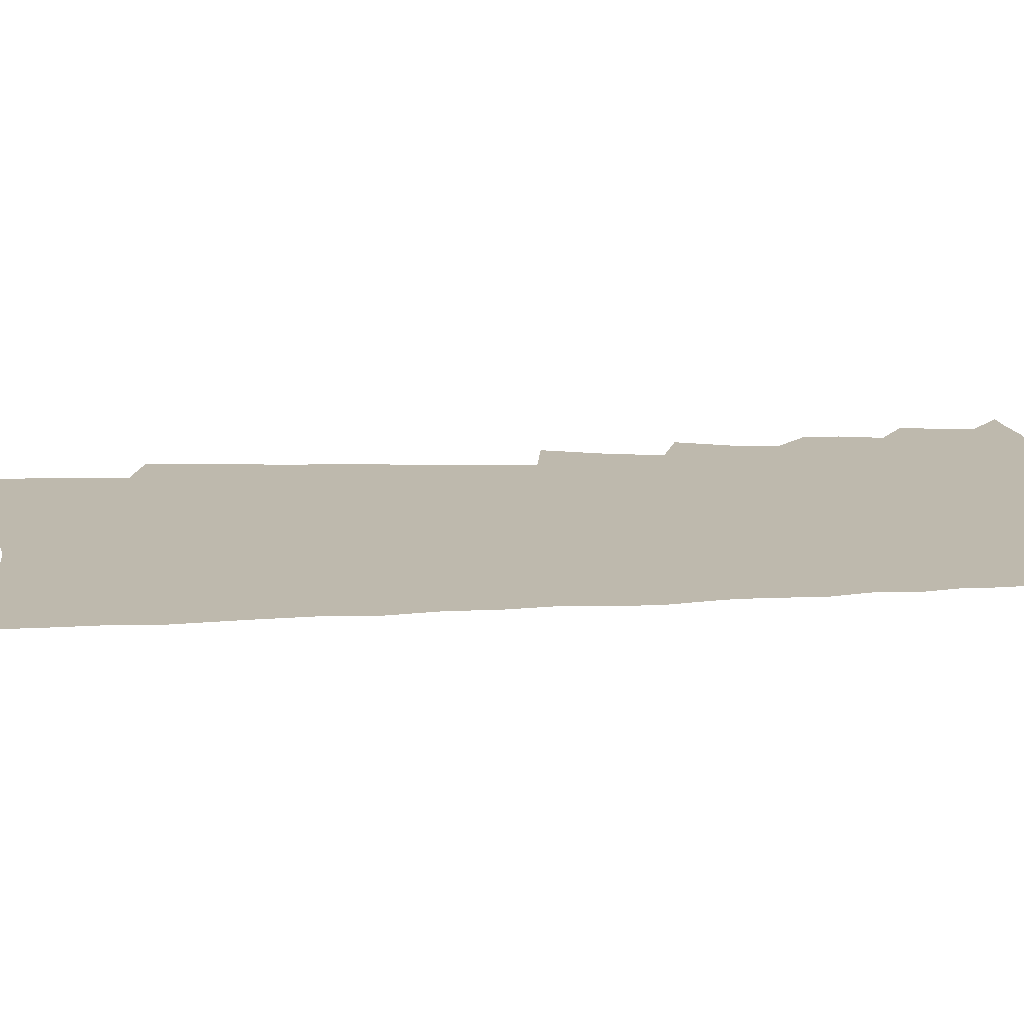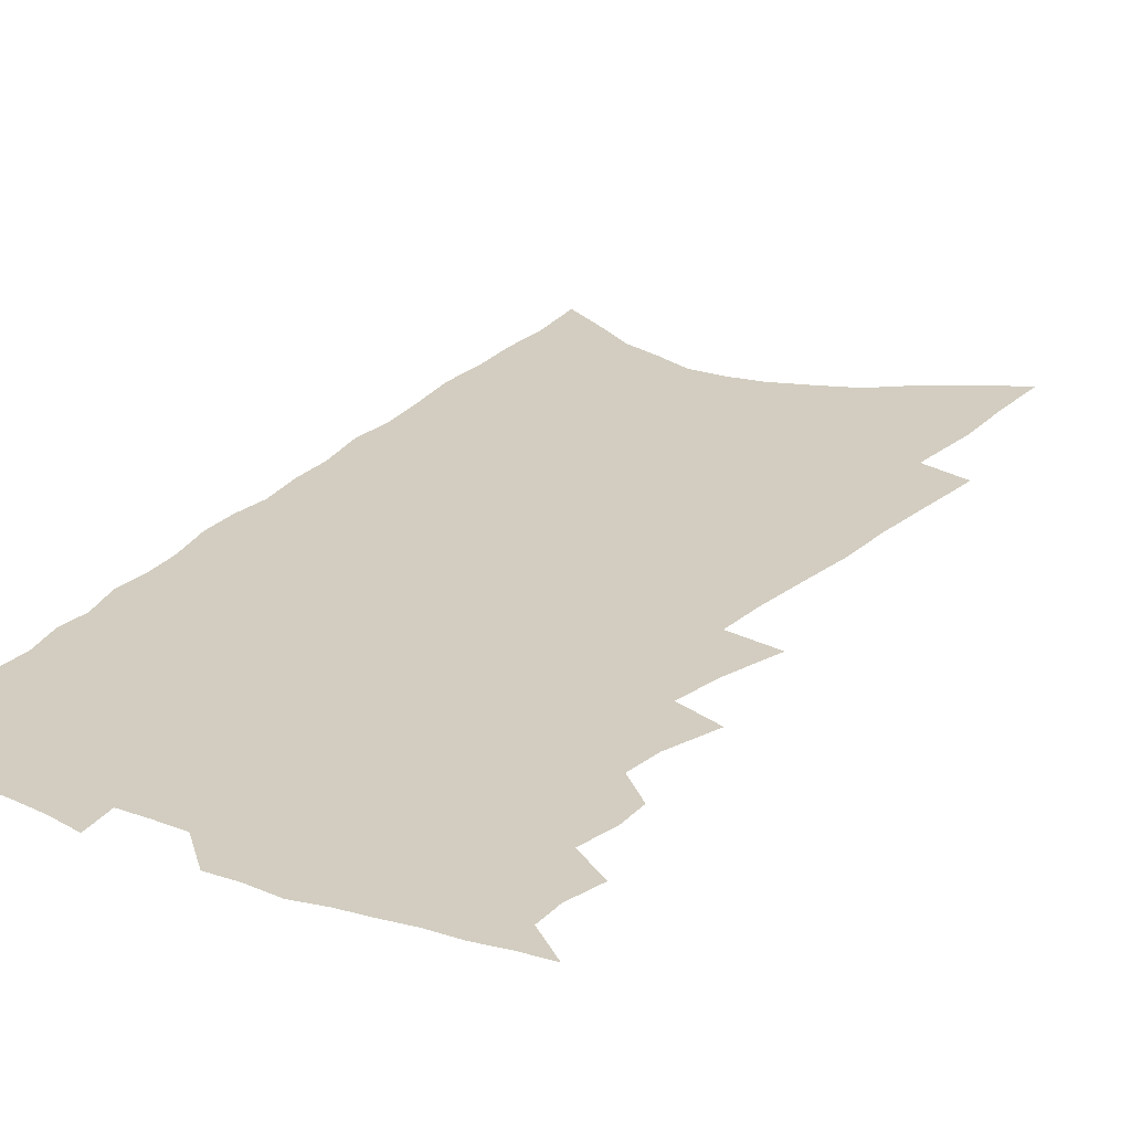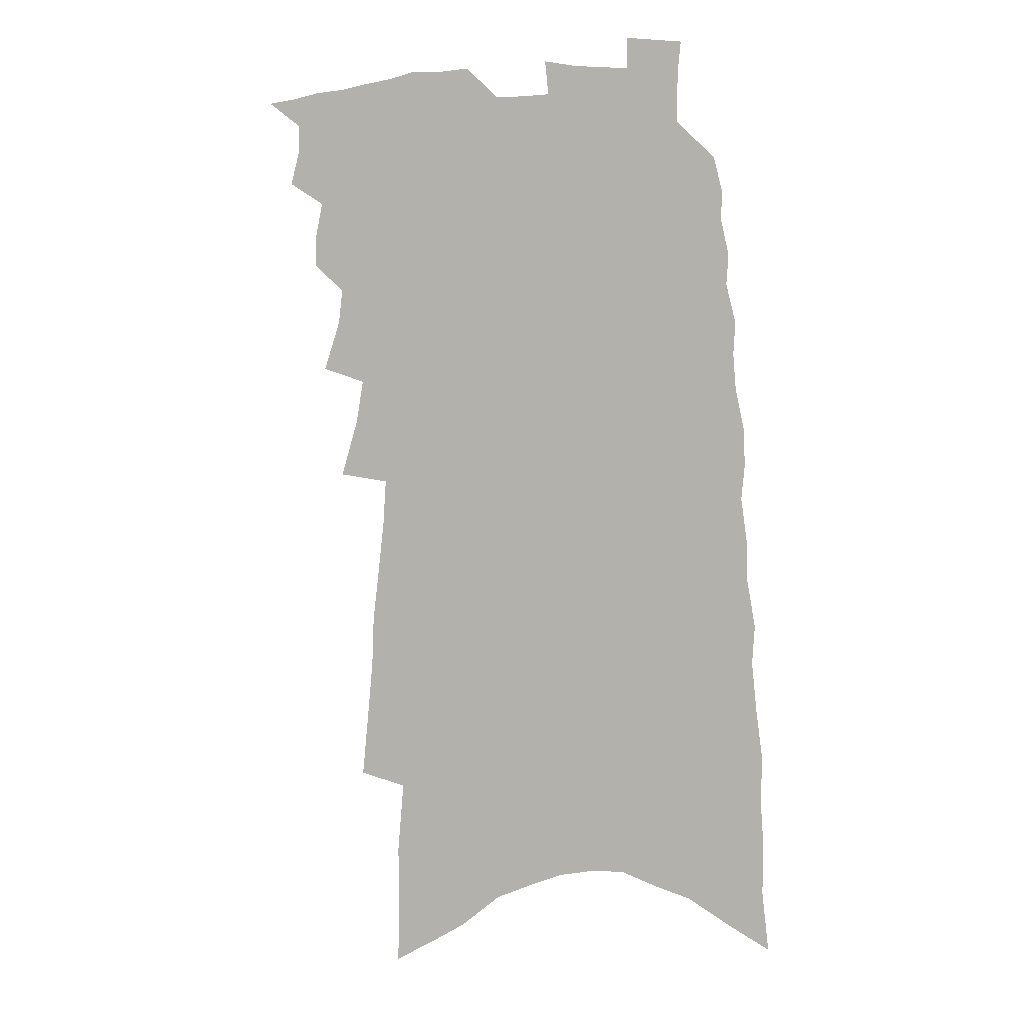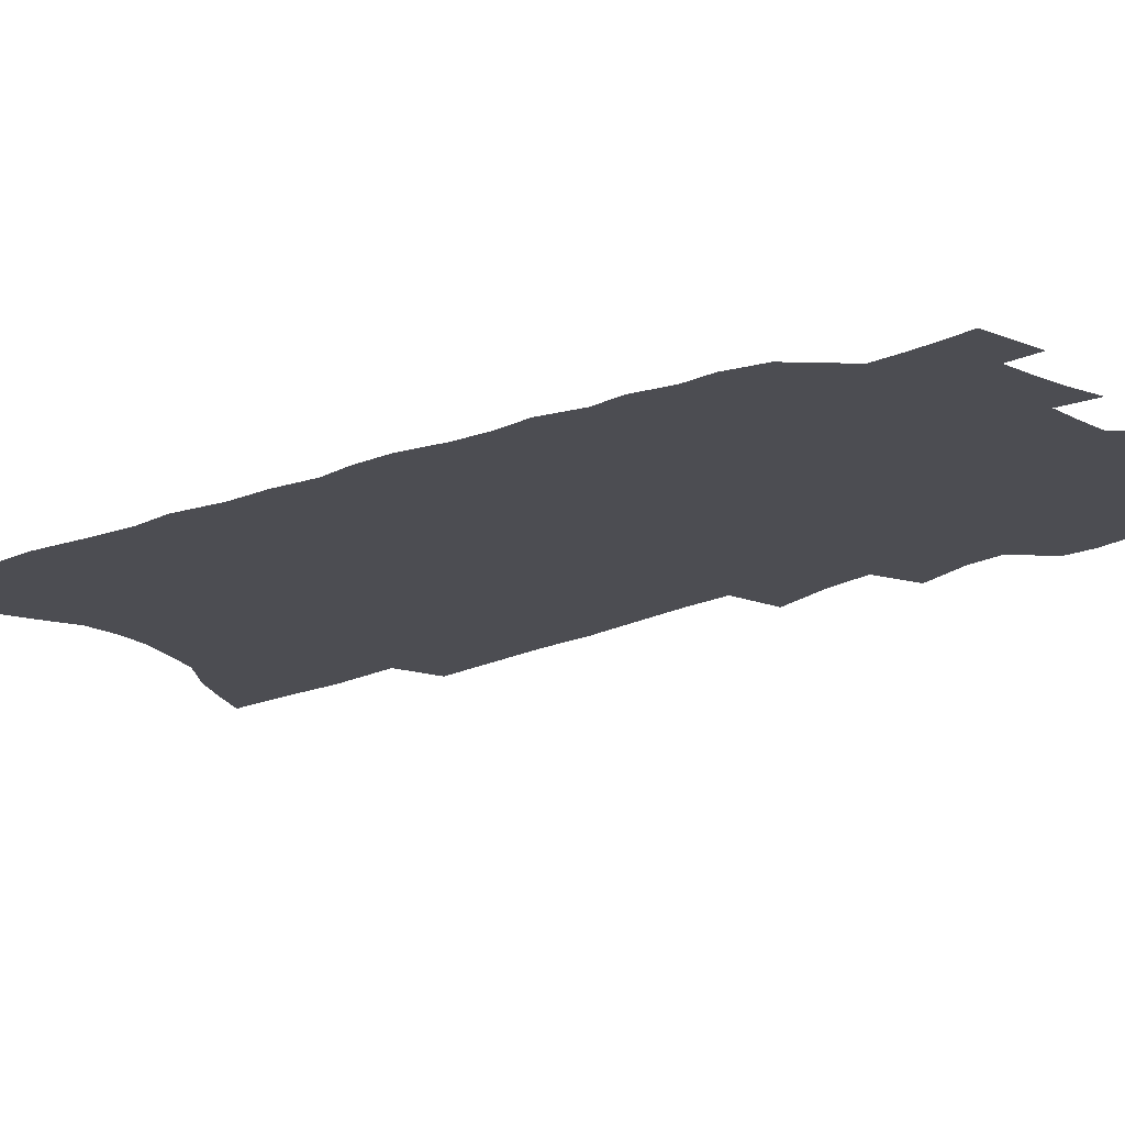
<metadata>
{"format":"obj","ext":"obj","renderer":"f3d","projection":"perspective","resolution":1024,"background":"white","views":[{"elev":15.2,"azim":85.9,"up":"+Z"},{"elev":24.4,"azim":-147.6,"up":"+Z"},{"elev":2.9,"azim":18.2,"up":"+Y"},{"elev":-16.4,"azim":132.9,"up":"+Z"}]}
</metadata>
<code>
v 513.2 483 0
v 521.9 451.9 0
v 525 464 0
v 525.1 474 0
v 523.3 484.2 0
v 532.1 420.2 0
v 532 431 0
v 534.6 443.9 0
v 536 455.1 0
v 536.2 465.2 0
v 535.3 474.9 0
v 533 486.1 0
v 535.6 381 0
v 541.4 398.5 0
v 542.8 410.8 0
v 545.6 424.2 0
v 544.8 434.3 0
v 544.5 444.2 0
v 547 456.6 0
v 546.5 466.2 0
v 545.2 476 0
v 543.2 486.8 0
v 542.6 340.4 0
v 548.6 360.5 0
v 551.2 375.9 0
v 552.8 389.6 0
v 555.1 403.3 0
v 555 413.9 0
v 556.4 426 0
v 557 436.9 0
v 557.3 447.5 0
v 557 457.4 0
v 556.3 467.2 0
v 555 477.3 0
v 553 488.5 0
v 550.7 225.3 0
v 552.8 247.2 0
v 554.7 267.7 0
v 555.3 285 0
v 557.6 304.4 0
v 559.5 322.4 0
v 560.4 337.9 0
v 561.1 352.2 0
v 562.2 366.3 0
v 564.3 380.9 0
v 564.5 392.6 0
v 565.6 404.9 0
v 566.5 416.5 0
v 567.6 428 0
v 567.8 438.4 0
v 568.6 448.9 0
v 567.6 458.4 0
v 566.3 468.3 0
v 565 478.3 0
v 562.8 489.9 0
v 565 153.9 0
v 565.5 176.2 0
v 565.2 196.4 0
v 567.3 221.3 0
v 569.7 244.5 0
v 569 260.7 0
v 570.3 279.7 0
v 570 295.1 0
v 572.9 315.3 0
v 572.3 328.6 0
v 573.3 343.8 0
v 573 356.3 0
v 574.8 371 0
v 575.4 383.6 0
v 576.5 396.4 0
v 576.8 407.6 0
v 578.4 419.8 0
v 577.9 429.5 0
v 578.9 440.6 0
v 578.3 449.9 0
v 577.5 459.3 0
v 576.6 469 0
v 574.7 480.1 0
v 572.5 492.3 0
v 578.4 161.4 0
v 580 188.2 0
v 581.3 212.6 0
v 583.1 235.8 0
v 583.4 254.4 0
v 583.8 272.1 0
v 583.2 287 0
v 584.1 304.5 0
v 584.9 321 0
v 584.8 334.5 0
v 585.8 349.5 0
v 586.1 362.5 0
v 585.4 373 0
v 586.1 385.8 0
v 587.1 398.5 0
v 588.3 411.1 0
v 588.1 420.9 0
v 588.1 430.8 0
v 588.4 441.2 0
v 587.8 450.6 0
v 587.5 460 0
v 586.5 469.6 0
v 584.7 481.1 0
v 583.5 491.7 0
v 591.8 169.5 0
v 594.7 202.2 0
v 595.9 226 0
v 595.4 242.8 0
v 595.4 260 0
v 595.3 276.6 0
v 595.2 292.4 0
v 595.3 308 0
v 595.6 323.4 0
v 596.6 340 0
v 596.2 351.7 0
v 596 363.5 0
v 596.6 376.8 0
v 596.6 388.4 0
v 597.2 399.1 0
v 597.6 411.2 0
v 597.5 421.2 0
v 597.7 431.5 0
v 598 441.9 0
v 597.6 451.2 0
v 597.1 460.6 0
v 596.2 470.7 0
v 594.8 481.4 0
v 593.5 492.3 0
v 605.7 181 0
v 607.3 210.7 0
v 607.5 231.2 0
v 607.4 249 0
v 606.7 263.9 0
v 606.1 278.2 0
v 606 295 0
v 606.3 311.6 0
v 606.2 325.7 0
v 606.7 341.6 0
v 606.4 353.4 0
v 606.6 366.4 0
v 606.4 377.6 0
v 605.9 386.4 0
v 606.6 399.7 0
v 607.3 412.4 0
v 607.2 422.2 0
v 607.6 433.2 0
v 607.3 442.3 0
v 607.1 451.7 0
v 606.7 461.1 0
v 606.5 470.5 0
v 605.3 481.1 0
v 618.2 186.3 0
v 618.8 214.1 0
v 618.6 234.5 0
v 618.2 250.6 0
v 617.8 267.1 0
v 617.2 281.9 0
v 617 298.7 0
v 616.6 311.4 0
v 616.6 328.1 0
v 616.6 341.8 0
v 616.5 354.5 0
v 616.5 367.1 0
v 616.6 379.8 0
v 616.7 390.5 0
v 616.5 401.5 0
v 616.7 413.1 0
v 616.6 422.6 0
v 616.7 433.3 0
v 616.8 442.9 0
v 616.9 452.1 0
v 616.6 461.2 0
v 616.1 471 0
v 615.5 481 0
v 630.5 191.2 0
v 630.1 214.9 0
v 629.6 233.6 0
v 629.1 252.1 0
v 628.5 268.1 0
v 628 283.4 0
v 627.5 299.1 0
v 627 313.3 0
v 626.9 325.9 0
v 626.4 342.7 0
v 626.4 353.1 0
v 626.2 367.3 0
v 626.2 379 0
v 626.1 391 0
v 626 401.7 0
v 625.9 412.9 0
v 625.9 423.3 0
v 625.9 433.3 0
v 625.9 442.9 0
v 625.9 452.3 0
v 626 461.3 0
v 625.9 470.7 0
v 625.3 481.3 0
v 624 493.4 0
v 642.3 193.5 0
v 641.4 217.2 0
v 640.5 235.8 0
v 640.1 250.8 0
v 639.5 266.9 0
v 638.7 283.3 0
v 638 299 0
v 637.2 315.7 0
v 637 327.1 0
v 636.4 342.5 0
v 636.2 354.5 0
v 636 366.5 0
v 635.9 378.7 0
v 635.7 390.3 0
v 635.5 401.4 0
v 635.4 412.3 0
v 635.3 423 0
v 635.2 433.1 0
v 635.3 442.5 0
v 635.3 452 0
v 635.3 461.3 0
v 635.4 470.8 0
v 635.4 480.5 0
v 635.1 491.2 0
v 654.2 194.1 0
v 652.8 215.8 0
v 651.9 233.4 0
v 650.9 250.6 0
v 651.2 263.6 0
v 649.3 282.7 0
v 649.5 295.2 0
v 647.8 313.1 0
v 647.1 327.5 0
v 646.7 340.8 0
v 646 354.2 0
v 645.7 366 0
v 646.3 376.7 0
v 645.9 388.4 0
v 645.5 400 0
v 645.3 410.5 0
v 644.6 422.9 0
v 644.3 433 0
v 644.5 442.6 0
v 644.6 452.1 0
v 644.8 461.2 0
v 644.9 470.5 0
v 645.1 480.1 0
v 645.2 490.1 0
v 666.9 189.6 0
v 664.7 212.6 0
v 664.1 229.2 0
v 663.6 245.1 0
v 662.4 262.4 0
v 661.1 278.9 0
v 660.3 294 0
v 658.4 311.4 0
v 657.9 324.8 0
v 658.5 336.3 0
v 657.2 350.8 0
v 657.4 362.1 0
v 656.3 375.7 0
v 655.7 387.8 0
v 655.4 399 0
v 654.6 410.8 0
v 655.1 420.6 0
v 655.2 430.7 0
v 654.3 441.6 0
v 654 451.5 0
v 654.3 460.8 0
v 654.3 470.4 0
v 654.6 479.9 0
v 655 489.4 0
v 655.3 500.2 0
v 679.7 185.9 0
v 677.1 208.3 0
v 676.7 224.4 0
v 675.4 242 0
v 675 257.3 0
v 672.9 275.6 0
v 671.5 291.8 0
v 670.5 306.7 0
v 670.6 319.4 0
v 668.7 335.2 0
v 668.7 347.5 0
v 667.5 361 0
v 667.2 372.9 0
v 666.6 385 0
v 666.7 396 0
v 666 407.6 0
v 666.3 418 0
v 664.9 430 0
v 665.2 439.8 0
v 664.3 450.4 0
v 663.6 460.8 0
v 663.7 470.1 0
v 664.2 479.4 0
v 664.7 488.9 0
v 665.1 499 0
v 694.4 177.3 0
v 691.2 200.4 0
v 689.9 218.4 0
v 689.9 234.1 0
v 687.9 252.2 0
v 686.9 268.4 0
v 685.3 284.8 0
v 684.3 299.9 0
v 682.7 315.2 0
v 681 330.2 0
v 681.7 342.2 0
v 681.2 355 0
v 678.8 369.2 0
v 680.5 379.6 0
v 679 392.3 0
v 676.9 405.1 0
v 677.6 415.6 0
v 676.1 427.4 0
v 675.9 437.9 0
v 675 448.7 0
v 673.6 459.6 0
v 673.8 469.2 0
v 673.9 478.9 0
v 674.3 488.4 0
v 675.2 497.8 0
v 709.1 169.4 0
v 706.9 190.2 0
v 707.2 206.4 0
v 706 223.8 0
v 706.5 239 0
v 704.2 257 0
v 702.6 273.6 0
v 703.5 287.1 0
v 700.5 304.2 0
v 700.3 318.1 0
v 698.3 333.2 0
v 699.5 345 0
v 699.1 358 0
v 696 372.8 0
v 695.1 385.3 0
v 695.8 396.6 0
v 692.4 410.3 0
v 693.1 420.9 0
v 690.3 433.4 0
v 690.6 443.8 0
v 687.5 456 0
f 4 5 1
f 8 9 2
f 2 9 3
f 9 10 3
f 3 10 4
f 10 11 4
f 4 11 5
f 11 12 5
f 15 16 6
f 6 16 7
f 16 17 7
f 7 17 8
f 17 18 8
f 8 18 9
f 18 19 9
f 9 19 10
f 19 20 10
f 10 20 11
f 20 21 11
f 11 21 12
f 21 22 12
f 25 26 13
f 13 26 14
f 26 27 14
f 14 27 15
f 27 28 15
f 15 28 16
f 28 29 16
f 16 29 17
f 29 30 17
f 17 30 18
f 30 31 18
f 18 31 19
f 31 32 19
f 19 32 20
f 32 33 20
f 20 33 21
f 33 34 21
f 21 34 22
f 34 35 22
f 42 43 23
f 23 43 24
f 43 44 24
f 24 44 25
f 44 45 25
f 25 45 26
f 45 46 26
f 26 46 27
f 46 47 27
f 27 47 28
f 47 48 28
f 28 48 29
f 48 49 29
f 29 49 30
f 49 50 30
f 30 50 31
f 50 51 31
f 31 51 32
f 51 52 32
f 32 52 33
f 52 53 33
f 33 53 34
f 53 54 34
f 34 54 35
f 54 55 35
f 59 60 36
f 36 60 37
f 60 61 37
f 37 61 38
f 61 62 38
f 38 62 39
f 62 63 39
f 39 63 40
f 63 64 40
f 40 64 41
f 64 65 41
f 41 65 42
f 65 66 42
f 42 66 43
f 66 67 43
f 43 67 44
f 67 68 44
f 44 68 45
f 68 69 45
f 45 69 46
f 69 70 46
f 46 70 47
f 70 71 47
f 47 71 48
f 71 72 48
f 48 72 49
f 72 73 49
f 49 73 50
f 73 74 50
f 50 74 51
f 74 75 51
f 51 75 52
f 75 76 52
f 52 76 53
f 76 77 53
f 53 77 54
f 77 78 54
f 54 78 55
f 78 79 55
f 56 80 57
f 80 81 57
f 57 81 58
f 81 82 58
f 58 82 59
f 82 83 59
f 59 83 60
f 83 84 60
f 60 84 61
f 84 85 61
f 61 85 62
f 85 86 62
f 62 86 63
f 86 87 63
f 63 87 64
f 87 88 64
f 64 88 65
f 88 89 65
f 65 89 66
f 89 90 66
f 66 90 67
f 90 91 67
f 67 91 68
f 91 92 68
f 68 92 69
f 92 93 69
f 69 93 70
f 93 94 70
f 70 94 71
f 94 95 71
f 71 95 72
f 95 96 72
f 72 96 73
f 96 97 73
f 73 97 74
f 97 98 74
f 74 98 75
f 98 99 75
f 75 99 76
f 99 100 76
f 76 100 77
f 100 101 77
f 77 101 78
f 101 102 78
f 78 102 79
f 102 103 79
f 80 104 81
f 104 105 81
f 81 105 82
f 105 106 82
f 82 106 83
f 106 107 83
f 83 107 84
f 107 108 84
f 84 108 85
f 108 109 85
f 85 109 86
f 109 110 86
f 86 110 87
f 110 111 87
f 87 111 88
f 111 112 88
f 88 112 89
f 112 113 89
f 89 113 90
f 113 114 90
f 90 114 91
f 114 115 91
f 91 115 92
f 115 116 92
f 92 116 93
f 116 117 93
f 93 117 94
f 117 118 94
f 94 118 95
f 118 119 95
f 95 119 96
f 119 120 96
f 96 120 97
f 120 121 97
f 97 121 98
f 121 122 98
f 98 122 99
f 122 123 99
f 99 123 100
f 123 124 100
f 100 124 101
f 124 125 101
f 101 125 102
f 125 126 102
f 102 126 103
f 126 127 103
f 104 128 105
f 128 129 105
f 105 129 106
f 129 130 106
f 106 130 107
f 130 131 107
f 107 131 108
f 131 132 108
f 108 132 109
f 132 133 109
f 109 133 110
f 133 134 110
f 110 134 111
f 134 135 111
f 111 135 112
f 135 136 112
f 112 136 113
f 136 137 113
f 113 137 114
f 137 138 114
f 114 138 115
f 138 139 115
f 115 139 116
f 139 140 116
f 116 140 117
f 140 141 117
f 117 141 118
f 141 142 118
f 118 142 119
f 142 143 119
f 119 143 120
f 143 144 120
f 120 144 121
f 144 145 121
f 121 145 122
f 145 146 122
f 122 146 123
f 146 147 123
f 123 147 124
f 147 148 124
f 124 148 125
f 148 149 125
f 125 149 126
f 149 150 126
f 126 150 127
f 128 151 129
f 151 152 129
f 129 152 130
f 152 153 130
f 130 153 131
f 153 154 131
f 131 154 132
f 154 155 132
f 132 155 133
f 155 156 133
f 133 156 134
f 156 157 134
f 134 157 135
f 157 158 135
f 135 158 136
f 158 159 136
f 136 159 137
f 159 160 137
f 137 160 138
f 160 161 138
f 138 161 139
f 161 162 139
f 139 162 140
f 162 163 140
f 140 163 141
f 163 164 141
f 141 164 142
f 164 165 142
f 142 165 143
f 165 166 143
f 143 166 144
f 166 167 144
f 144 167 145
f 167 168 145
f 145 168 146
f 168 169 146
f 146 169 147
f 169 170 147
f 147 170 148
f 170 171 148
f 148 171 149
f 171 172 149
f 149 172 150
f 172 173 150
f 151 174 152
f 174 175 152
f 152 175 153
f 175 176 153
f 153 176 154
f 176 177 154
f 154 177 155
f 177 178 155
f 155 178 156
f 178 179 156
f 156 179 157
f 179 180 157
f 157 180 158
f 180 181 158
f 158 181 159
f 181 182 159
f 159 182 160
f 182 183 160
f 160 183 161
f 183 184 161
f 161 184 162
f 184 185 162
f 162 185 163
f 185 186 163
f 163 186 164
f 186 187 164
f 164 187 165
f 187 188 165
f 165 188 166
f 188 189 166
f 166 189 167
f 189 190 167
f 167 190 168
f 190 191 168
f 168 191 169
f 191 192 169
f 169 192 170
f 192 193 170
f 170 193 171
f 193 194 171
f 171 194 172
f 194 195 172
f 172 195 173
f 195 196 173
f 174 198 175
f 198 199 175
f 175 199 176
f 199 200 176
f 176 200 177
f 200 201 177
f 177 201 178
f 201 202 178
f 178 202 179
f 202 203 179
f 179 203 180
f 203 204 180
f 180 204 181
f 204 205 181
f 181 205 182
f 205 206 182
f 182 206 183
f 206 207 183
f 183 207 184
f 207 208 184
f 184 208 185
f 208 209 185
f 185 209 186
f 209 210 186
f 186 210 187
f 210 211 187
f 187 211 188
f 211 212 188
f 188 212 189
f 212 213 189
f 189 213 190
f 213 214 190
f 190 214 191
f 214 215 191
f 191 215 192
f 215 216 192
f 192 216 193
f 216 217 193
f 193 217 194
f 217 218 194
f 194 218 195
f 218 219 195
f 195 219 196
f 219 220 196
f 196 220 197
f 220 221 197
f 198 222 199
f 222 223 199
f 199 223 200
f 223 224 200
f 200 224 201
f 224 225 201
f 201 225 202
f 225 226 202
f 202 226 203
f 226 227 203
f 203 227 204
f 227 228 204
f 204 228 205
f 228 229 205
f 205 229 206
f 229 230 206
f 206 230 207
f 230 231 207
f 207 231 208
f 231 232 208
f 208 232 209
f 232 233 209
f 209 233 210
f 233 234 210
f 210 234 211
f 234 235 211
f 211 235 212
f 235 236 212
f 212 236 213
f 236 237 213
f 213 237 214
f 237 238 214
f 214 238 215
f 238 239 215
f 215 239 216
f 239 240 216
f 216 240 217
f 240 241 217
f 217 241 218
f 241 242 218
f 218 242 219
f 242 243 219
f 219 243 220
f 243 244 220
f 220 244 221
f 244 245 221
f 222 246 223
f 246 247 223
f 223 247 224
f 247 248 224
f 224 248 225
f 248 249 225
f 225 249 226
f 249 250 226
f 226 250 227
f 250 251 227
f 227 251 228
f 251 252 228
f 228 252 229
f 252 253 229
f 229 253 230
f 253 254 230
f 230 254 231
f 254 255 231
f 231 255 232
f 255 256 232
f 232 256 233
f 256 257 233
f 233 257 234
f 257 258 234
f 234 258 235
f 258 259 235
f 235 259 236
f 259 260 236
f 236 260 237
f 260 261 237
f 237 261 238
f 261 262 238
f 238 262 239
f 262 263 239
f 239 263 240
f 263 264 240
f 240 264 241
f 264 265 241
f 241 265 242
f 265 266 242
f 242 266 243
f 266 267 243
f 243 267 244
f 267 268 244
f 244 268 245
f 268 269 245
f 246 271 247
f 271 272 247
f 247 272 248
f 272 273 248
f 248 273 249
f 273 274 249
f 249 274 250
f 274 275 250
f 250 275 251
f 275 276 251
f 251 276 252
f 276 277 252
f 252 277 253
f 277 278 253
f 253 278 254
f 278 279 254
f 254 279 255
f 279 280 255
f 255 280 256
f 280 281 256
f 256 281 257
f 281 282 257
f 257 282 258
f 282 283 258
f 258 283 259
f 283 284 259
f 259 284 260
f 284 285 260
f 260 285 261
f 285 286 261
f 261 286 262
f 286 287 262
f 262 287 263
f 287 288 263
f 263 288 264
f 288 289 264
f 264 289 265
f 289 290 265
f 265 290 266
f 290 291 266
f 266 291 267
f 291 292 267
f 267 292 268
f 292 293 268
f 268 293 269
f 293 294 269
f 269 294 270
f 294 295 270
f 271 296 272
f 296 297 272
f 272 297 273
f 297 298 273
f 273 298 274
f 298 299 274
f 274 299 275
f 299 300 275
f 275 300 276
f 300 301 276
f 276 301 277
f 301 302 277
f 277 302 278
f 302 303 278
f 278 303 279
f 303 304 279
f 279 304 280
f 304 305 280
f 280 305 281
f 305 306 281
f 281 306 282
f 306 307 282
f 282 307 283
f 307 308 283
f 283 308 284
f 308 309 284
f 284 309 285
f 309 310 285
f 285 310 286
f 310 311 286
f 286 311 287
f 311 312 287
f 287 312 288
f 312 313 288
f 288 313 289
f 313 314 289
f 289 314 290
f 314 315 290
f 290 315 291
f 315 316 291
f 291 316 292
f 316 317 292
f 292 317 293
f 317 318 293
f 293 318 294
f 318 319 294
f 294 319 295
f 319 320 295
f 296 321 297
f 321 322 297
f 297 322 298
f 322 323 298
f 298 323 299
f 323 324 299
f 299 324 300
f 324 325 300
f 300 325 301
f 325 326 301
f 301 326 302
f 326 327 302
f 302 327 303
f 327 328 303
f 303 328 304
f 328 329 304
f 304 329 305
f 329 330 305
f 305 330 306
f 330 331 306
f 306 331 307
f 331 332 307
f 307 332 308
f 332 333 308
f 308 333 309
f 333 334 309
f 309 334 310
f 334 335 310
f 310 335 311
f 335 336 311
f 311 336 312
f 336 337 312
f 312 337 313
f 337 338 313
f 313 338 314
f 338 339 314
f 314 339 315
f 339 340 315
f 315 340 316
f 340 341 316
f 316 341 317

</code>
